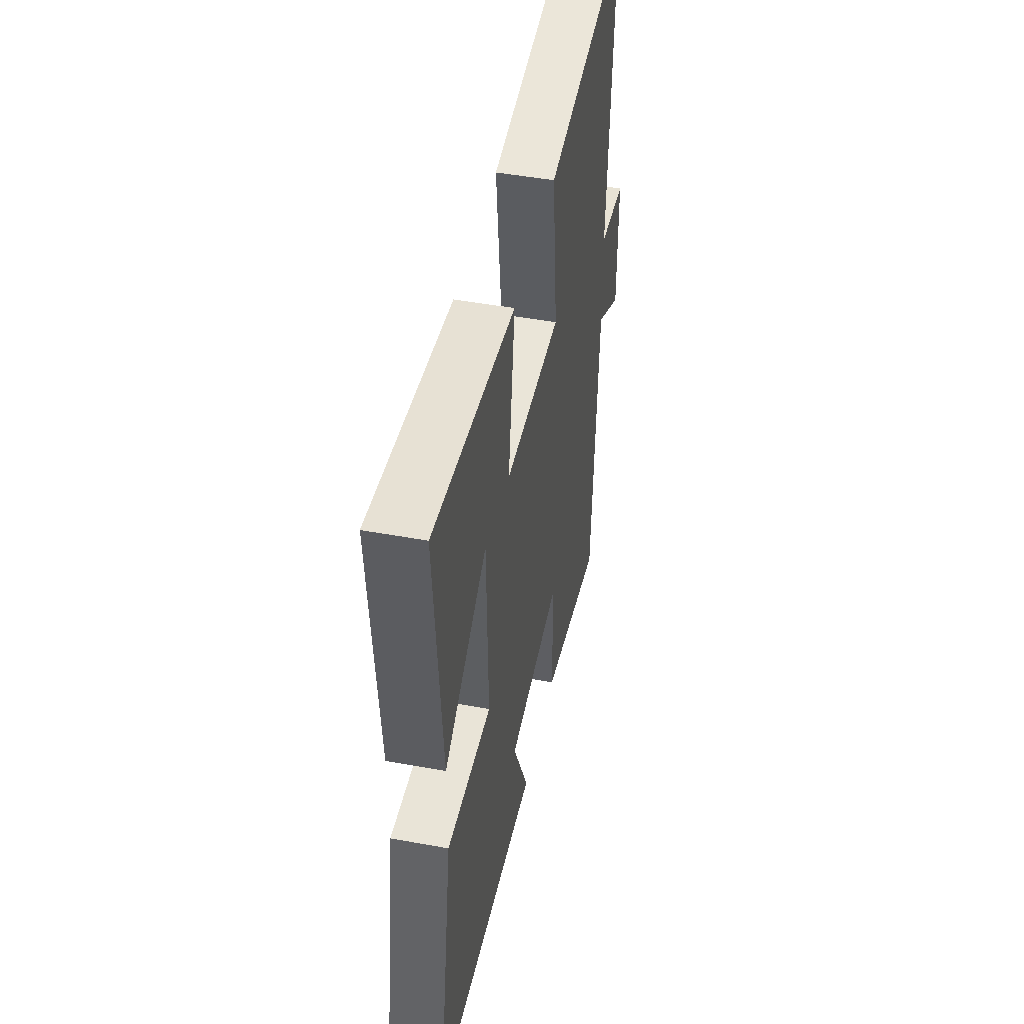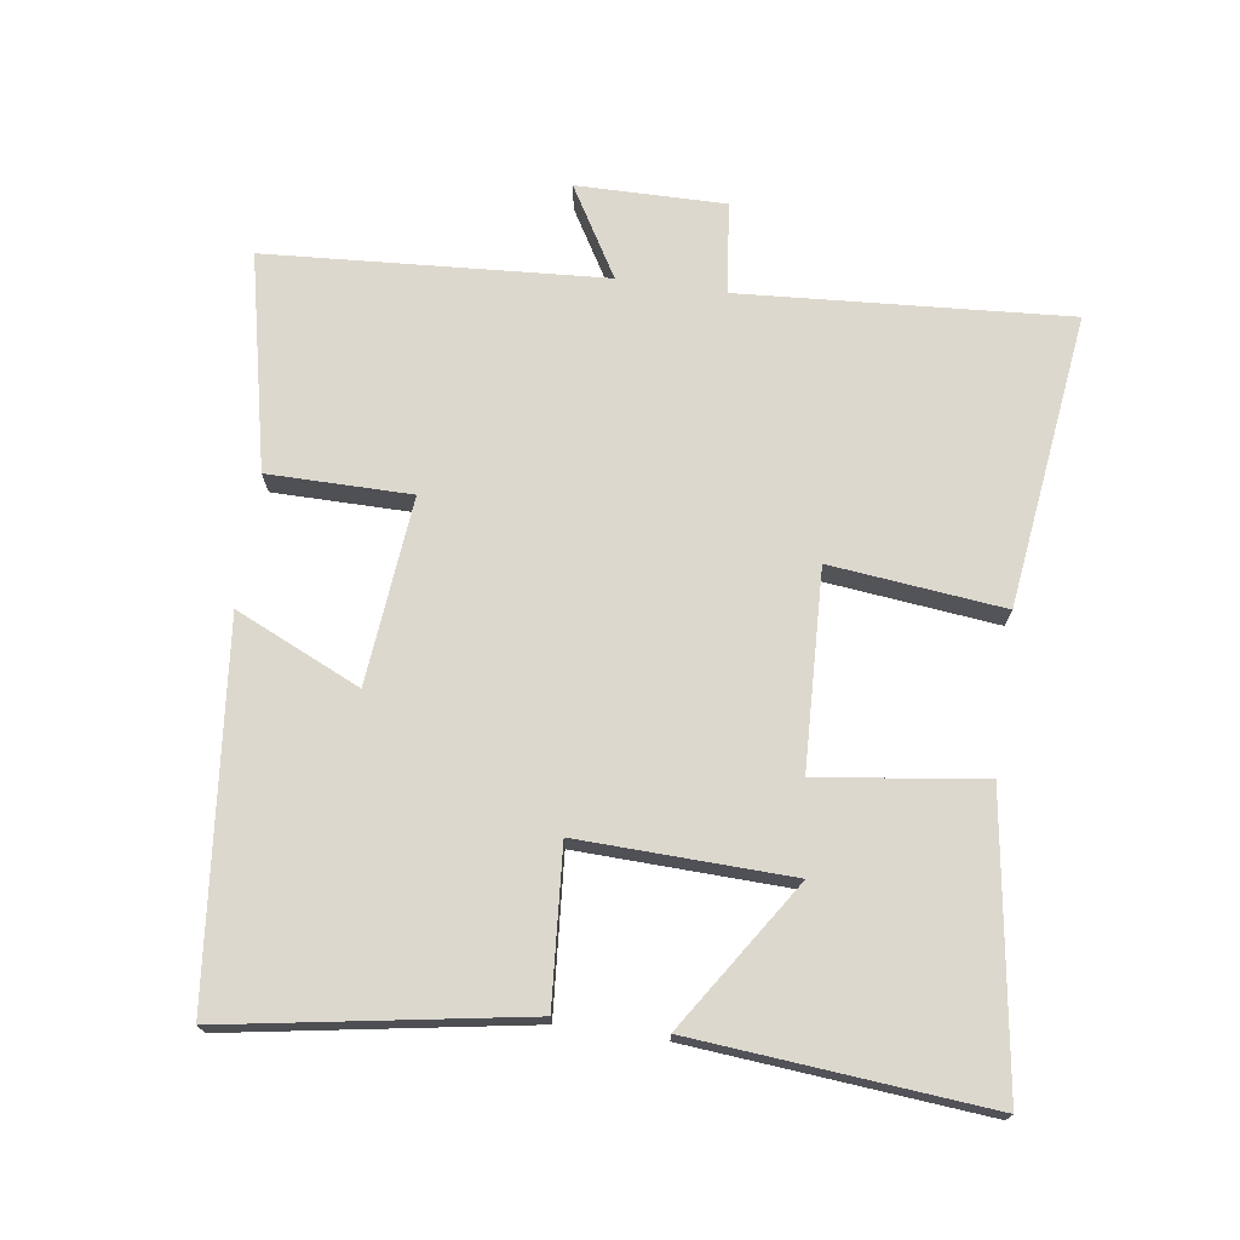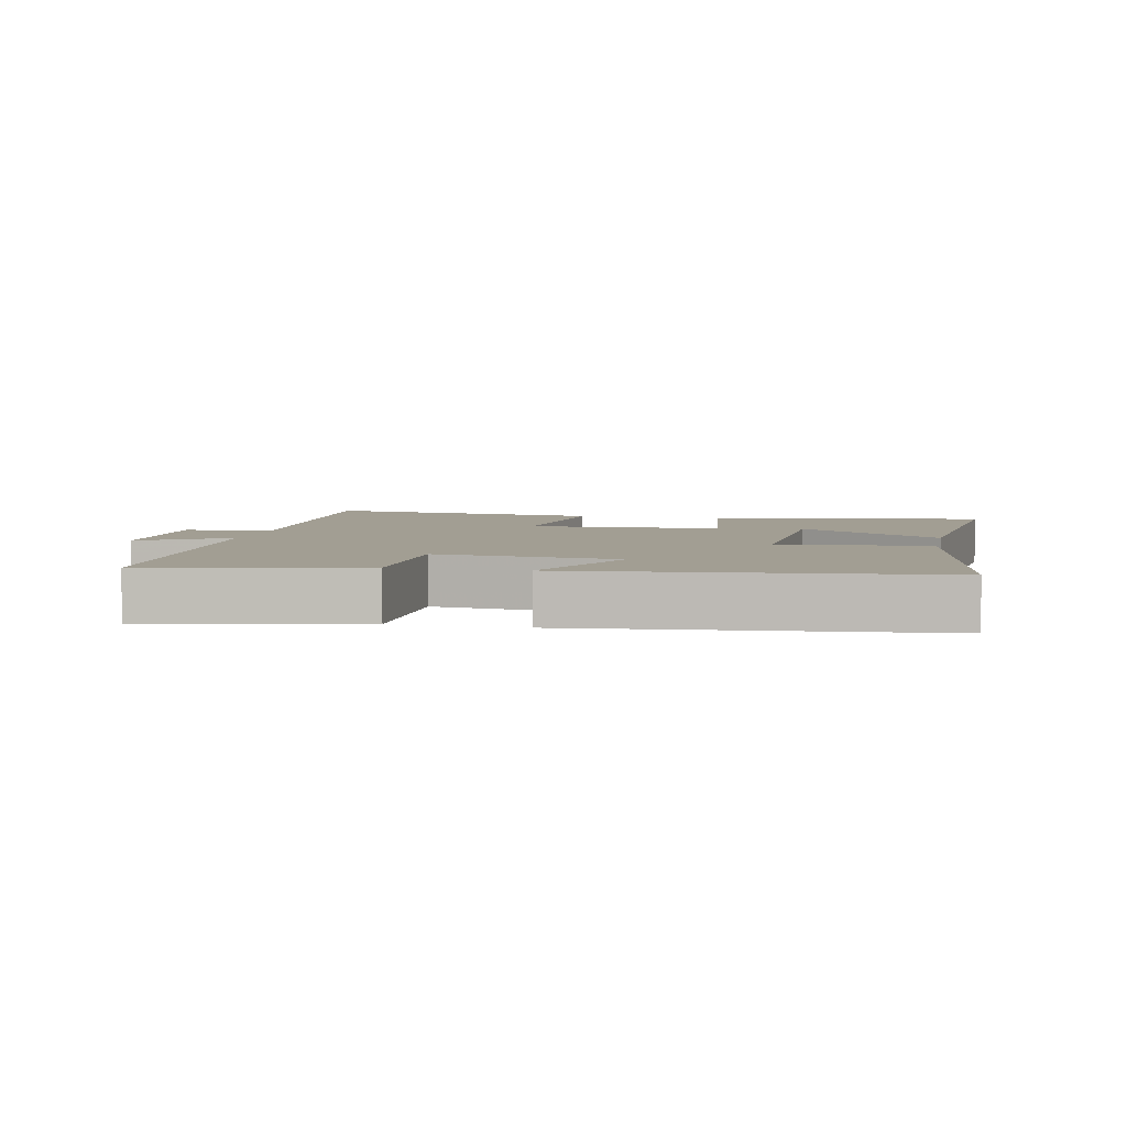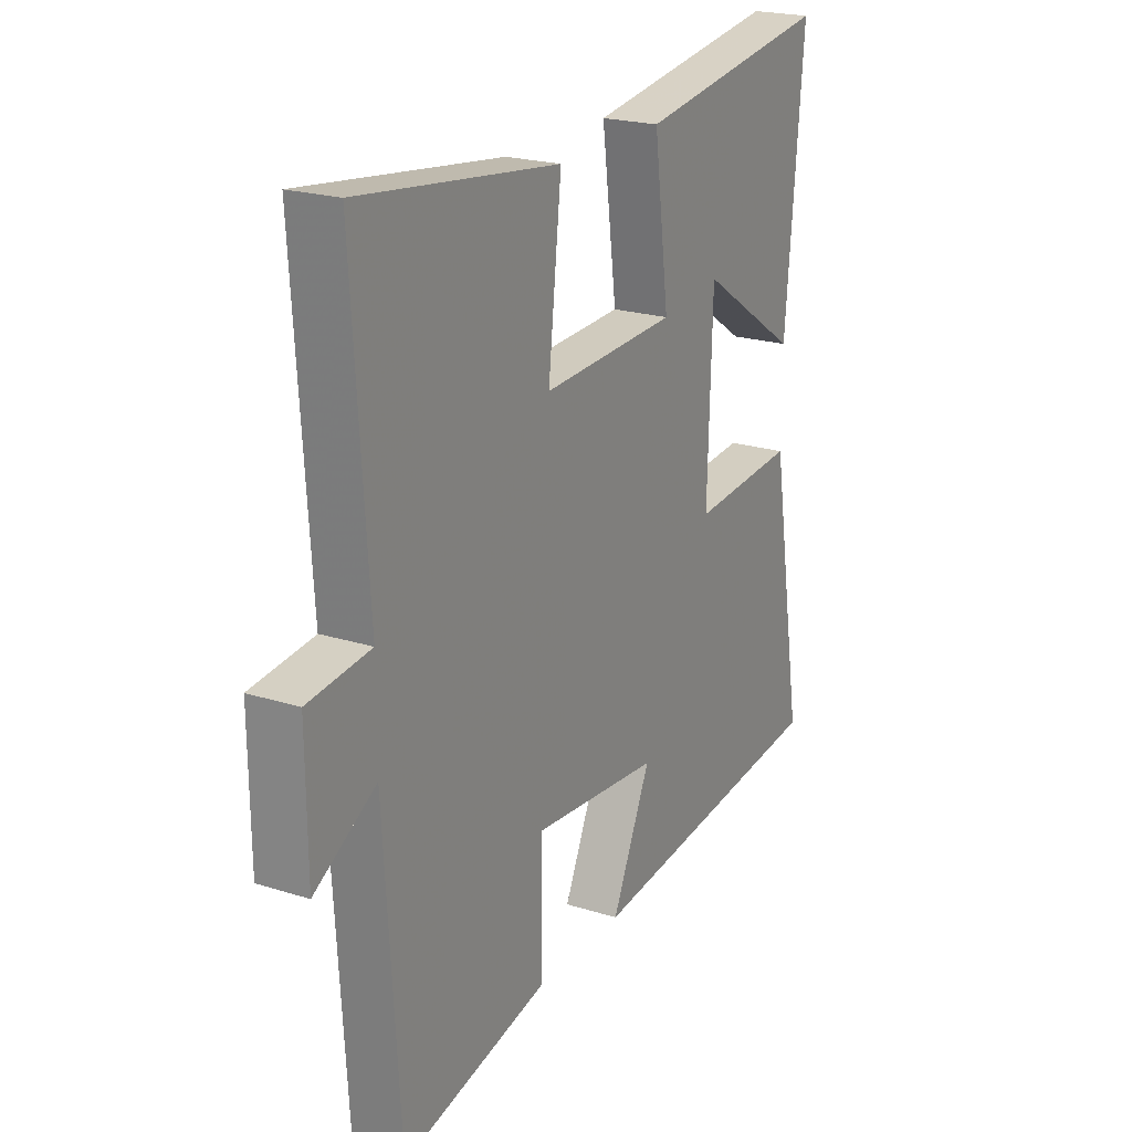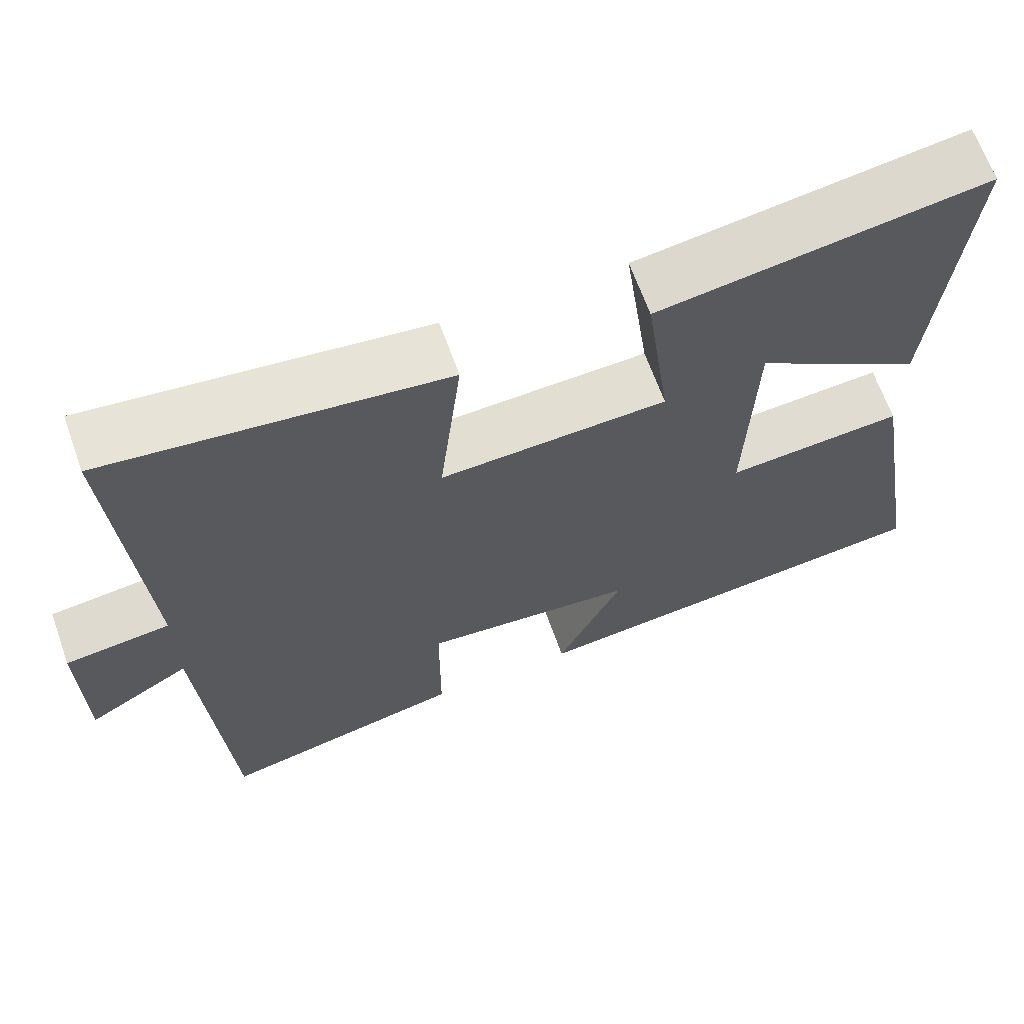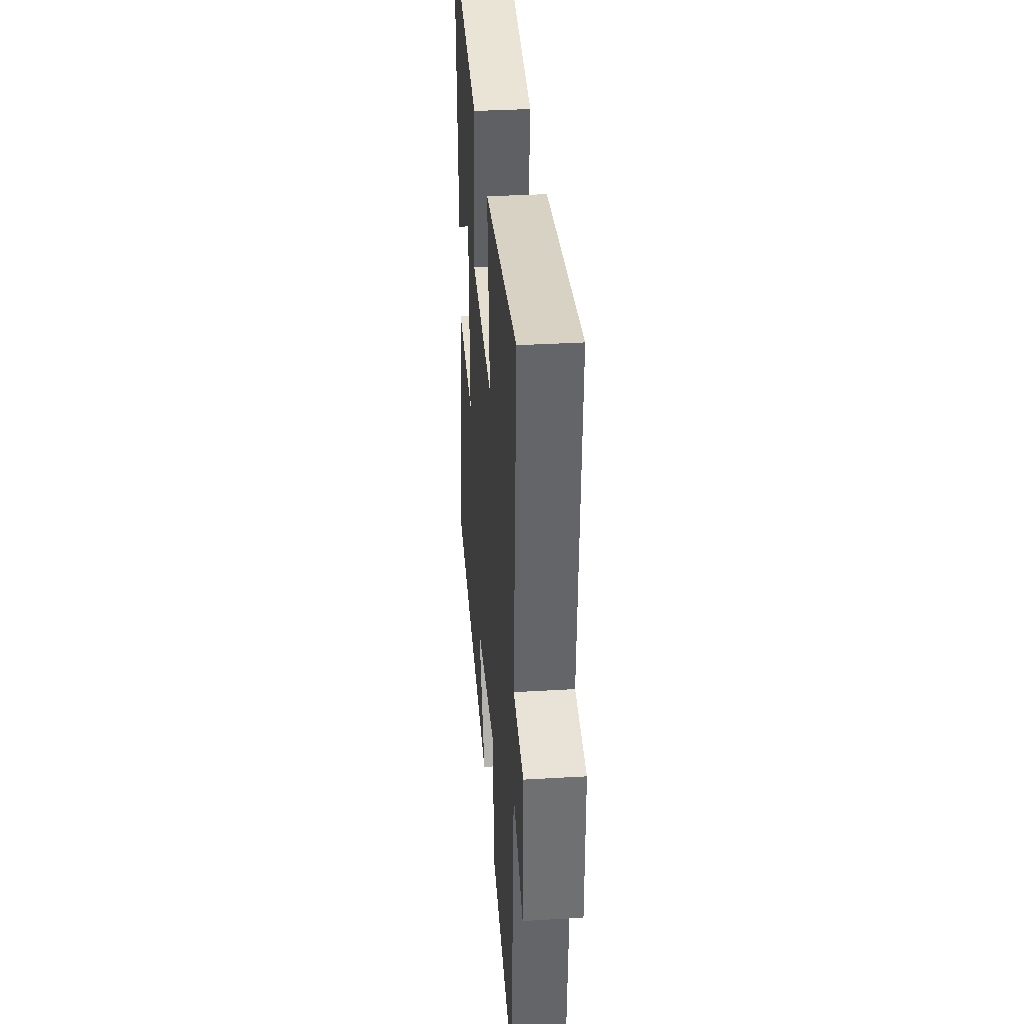
<metadata>
{"format":"obj","ext":"obj","renderer":"f3d","projection":"perspective","resolution":1024,"background":"white","views":[{"elev":47.1,"azim":-78.2,"up":"+Z"},{"elev":72.3,"azim":-81.9,"up":"+Y"},{"elev":5.0,"azim":-168.0,"up":"+Y"},{"elev":21.6,"azim":119.0,"up":"+Z"},{"elev":65.9,"azim":160.3,"up":"+Z"},{"elev":35.0,"azim":85.5,"up":"+Z"}]}
</metadata>
<code>
v 0.532 0.07 0.554
v 0.5 0.07 0.076
v 0.633 0.07 0.061
v 0.631 0.07 -0.155
v 0.5 0.07 -0.078
v 0.468 0.07 -0.569
v 0.154 0.07 -0.5
v 0.153 0.07 -0.292
v -0.119 0.07 -0.318
v -0.036 0.07 -0.5
v -0.572 0.07 -0.445
v -0.5 0.07 -0.015
v -0.275 0.07 -0.032
v -0.285 0.07 0.276
v -0.5 0.07 0.135
v -0.538 0.07 0.561
v -0.123 0.07 0.5
v -0.155 0.07 0.26
v 0.133 0.07 0.248
v 0.105 0.07 0.5
v 0.532 0 0.554
v 0.5 0 0.076
v 0.633 0 0.061
v 0.631 0 -0.155
v 0.5 0 -0.078
v 0.468 0 -0.569
v 0.154 0 -0.5
v 0.153 0 -0.292
v -0.119 0 -0.318
v -0.036 0 -0.5
v -0.572 0 -0.445
v -0.5 0 -0.015
v -0.275 0 -0.032
v -0.285 0 0.276
v -0.5 0 0.135
v -0.538 0 0.561
v -0.123 0 0.5
v -0.155 0 0.26
v 0.133 0 0.248
v 0.105 0 0.5
f 19 20 1 2
f 18 19 2
f 16 17 18
f 14 15 16
f 14 16 18
f 13 14 18 2
f 11 12 13
f 10 11 13
f 9 10 13
f 13 2 3
f 9 13 3
f 8 9 3
f 5 6 7 8
f 3 4 5
f 3 5 8
f 22 21 40 39
f 22 39 38
f 38 37 36
f 36 35 34
f 38 36 34
f 22 38 34 33
f 33 32 31
f 33 31 30
f 33 30 29
f 23 22 33
f 23 33 29
f 23 29 28
f 28 27 26 25
f 25 24 23
f 28 25 23
f 1 21 22 2
f 2 22 23 3
f 3 23 24 4
f 4 24 25 5
f 5 25 26 6
f 6 26 27 7
f 7 27 28 8
f 8 28 29 9
f 9 29 30 10
f 10 30 31 11
f 11 31 32 12
f 12 32 33 13
f 13 33 34 14
f 14 34 35 15
f 15 35 36 16
f 16 36 37 17
f 17 37 38 18
f 18 38 39 19
f 19 39 40 20
f 20 40 21 1

</code>
